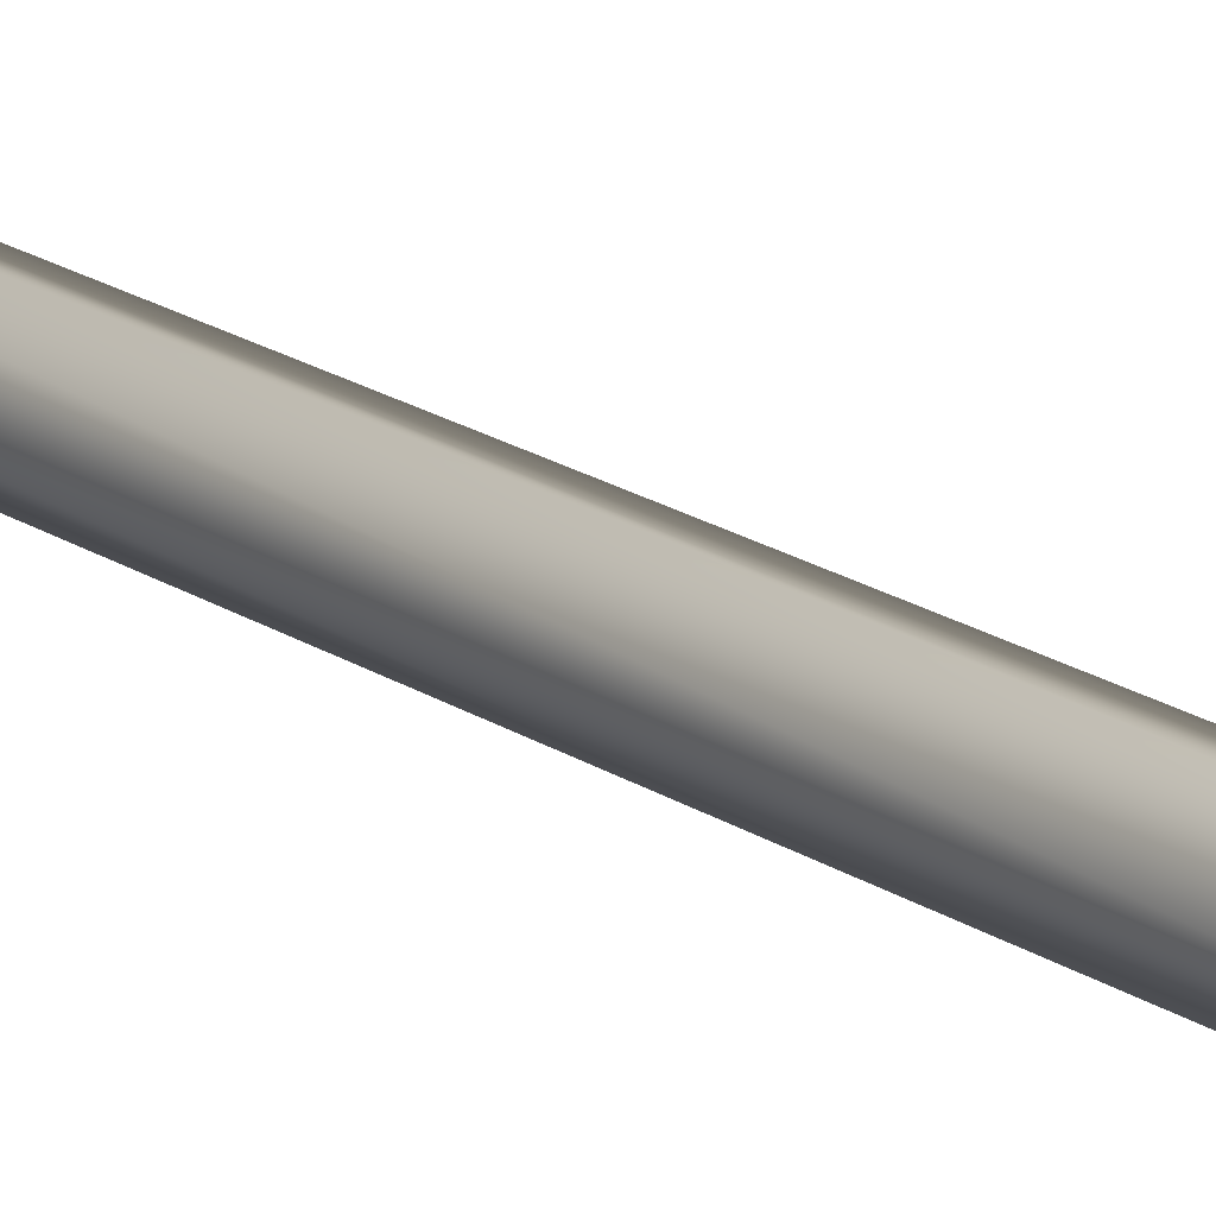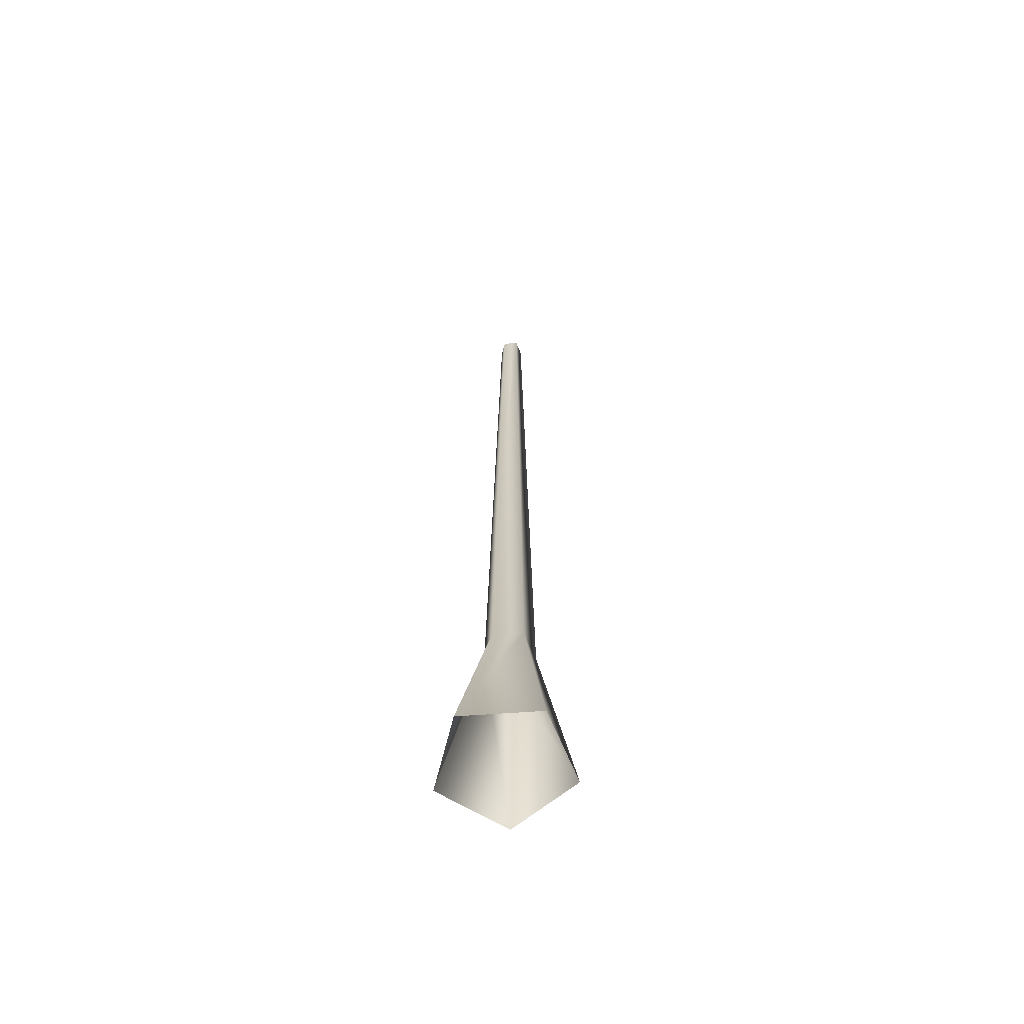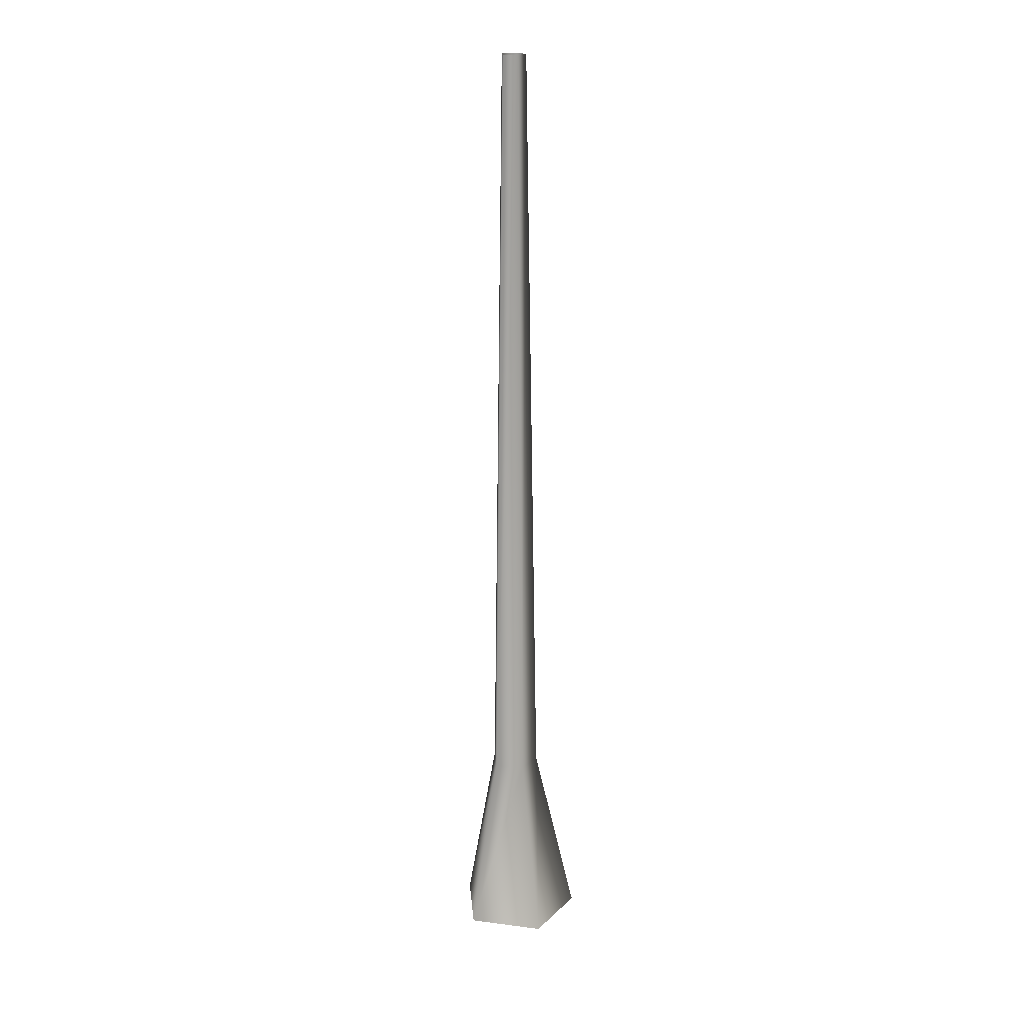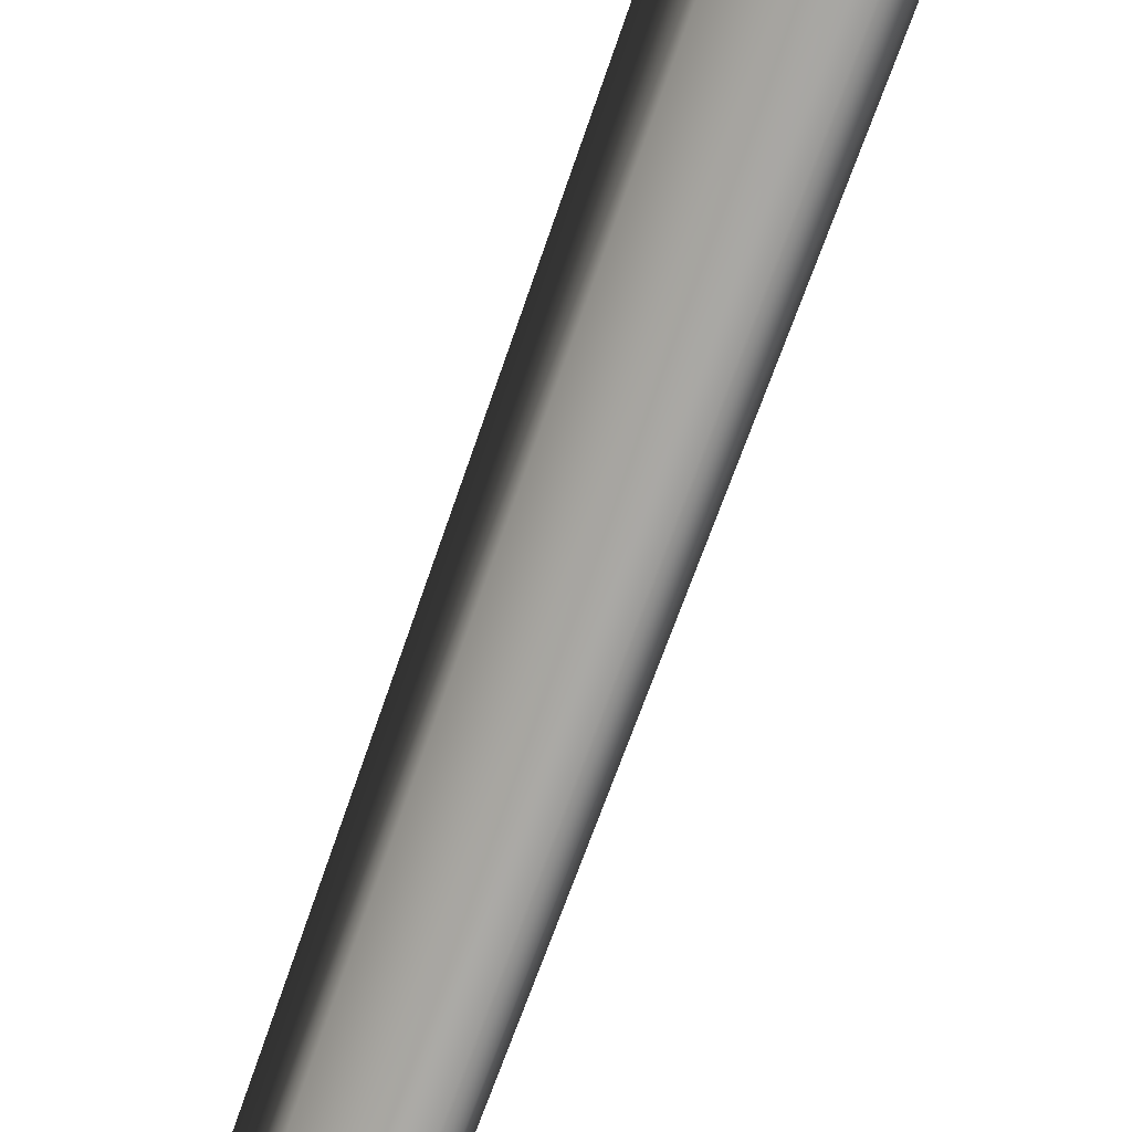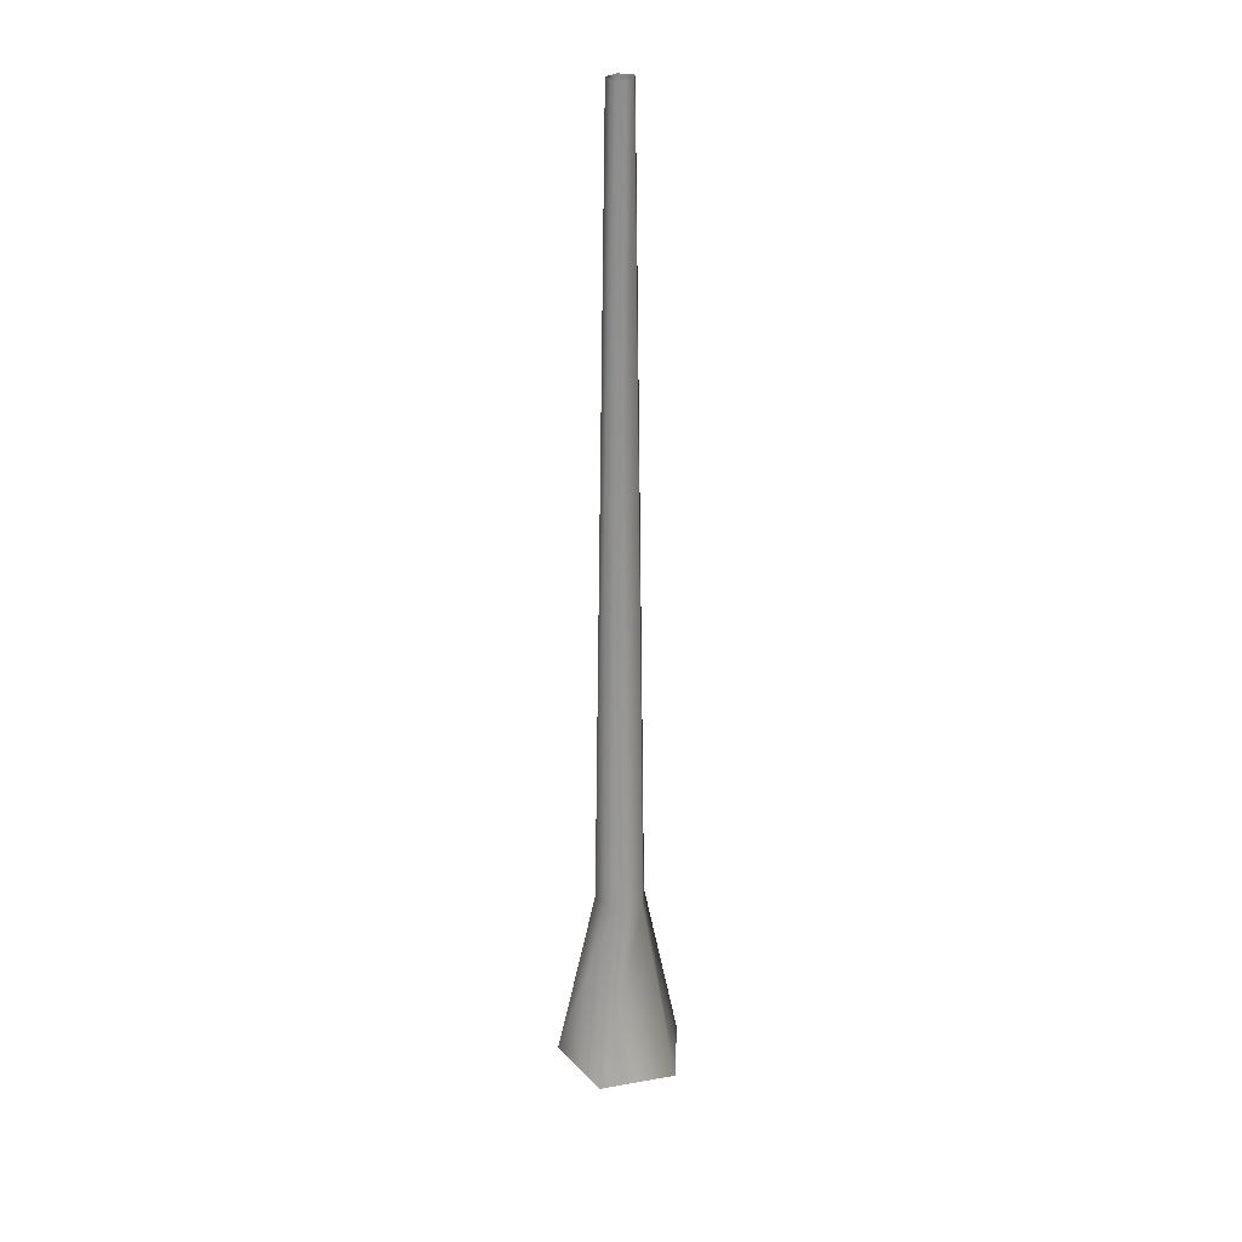
<metadata>
{"format":"obj","ext":"obj","renderer":"f3d","projection":"perspective","resolution":1024,"background":"white","views":[{"elev":-10.9,"azim":-155.2,"up":"+Z"},{"elev":-63.6,"azim":-103.9,"up":"+Y"},{"elev":19.3,"azim":121.5,"up":"+Y"},{"elev":-79.2,"azim":-20.1,"up":"+Z"},{"elev":26.7,"azim":20.5,"up":"+Y"}]}
</metadata>
<code>
v 0.1325 -0.04438 0.02974
v 0.0521 0.3509 0.01169
v 0.0322 0.3509 -0.04955
v 0.08187 -0.04438 -0.126
v -0.0322 0.3509 -0.04955
v -0.08187 -0.04438 -0.126
v -0.0521 0.3509 0.0117
v -0.1325 -0.04438 0.02974
v 1.147e-06 0.3509 0.04955
v 6.315e-07 -0.04438 0.126
v 0.0521 0.3509 0.01169
v 0.1325 -0.04438 0.02974
v -0.01652 2.018 -0.02542
v 0.01652 2.018 -0.02542
v 0.02673 2.018 0.005997
v 0.02673 2.018 0.005997
v 3.009e-07 2.018 0.02542
v -0.02672 2.018 0.005998
g Tree_conf1_(52)_2657_628
f 1 3 2
f 1 4 3
f 4 5 3
f 4 6 5
f 6 7 5
f 6 8 7
f 8 9 7
f 8 10 9
f 10 11 9
f 10 12 11
f 3 5 13
f 3 13 14
f 2 3 14
f 2 14 15
f 9 11 16
f 9 16 17
f 7 9 17
f 7 17 18
f 5 18 13
f 5 7 18

</code>
